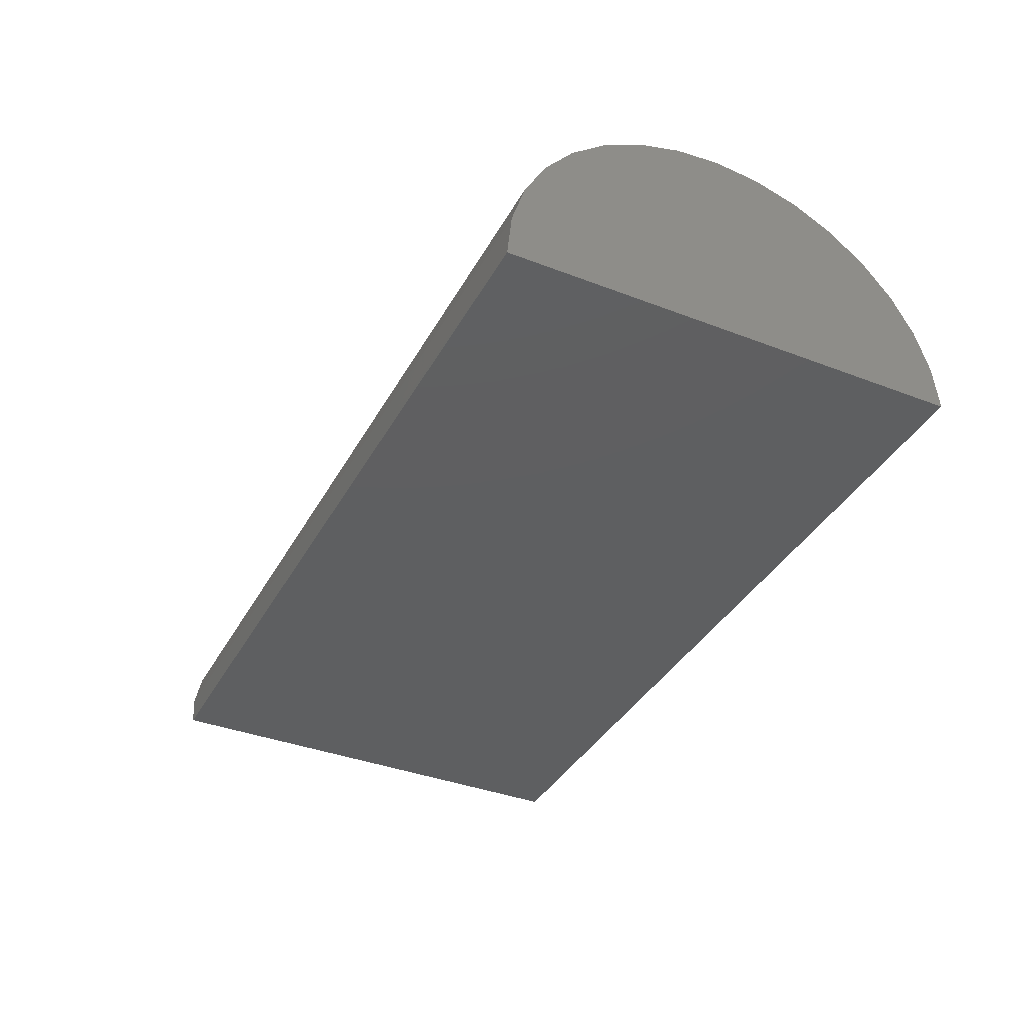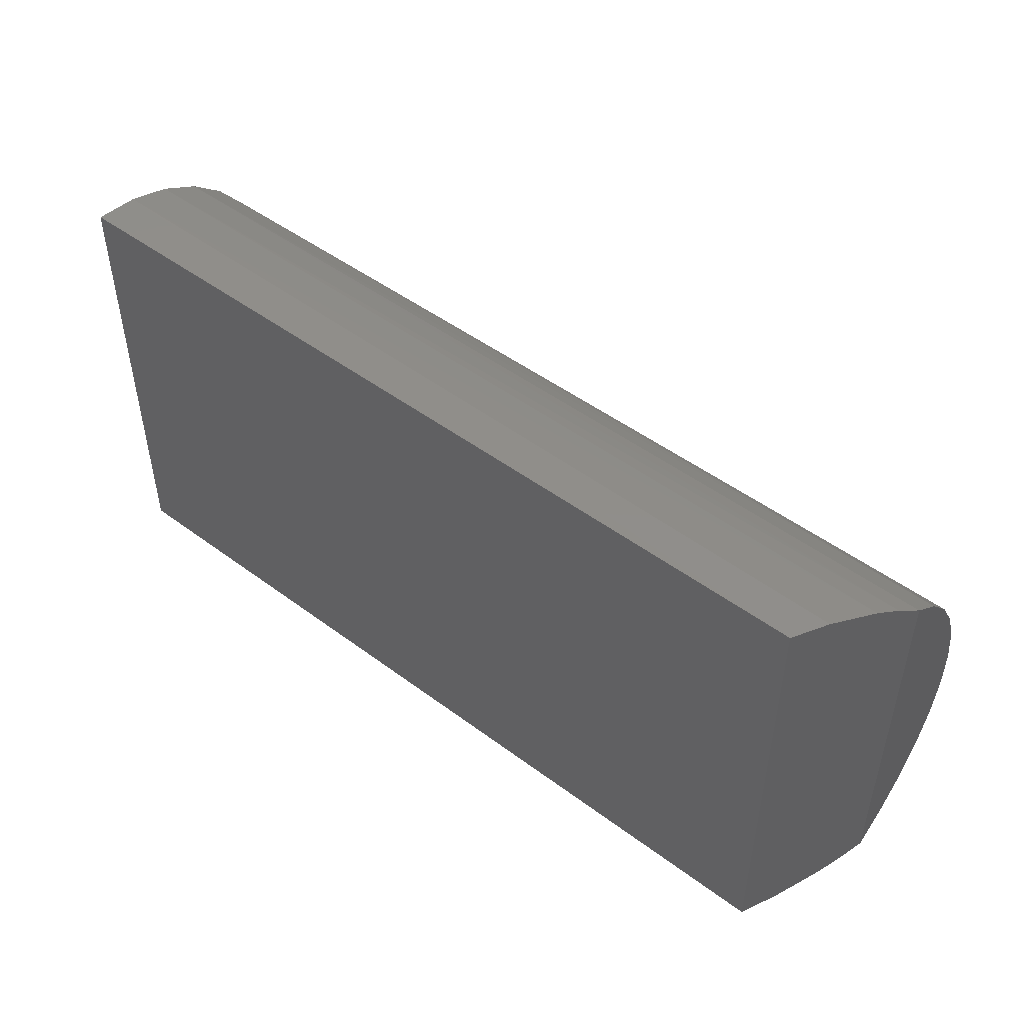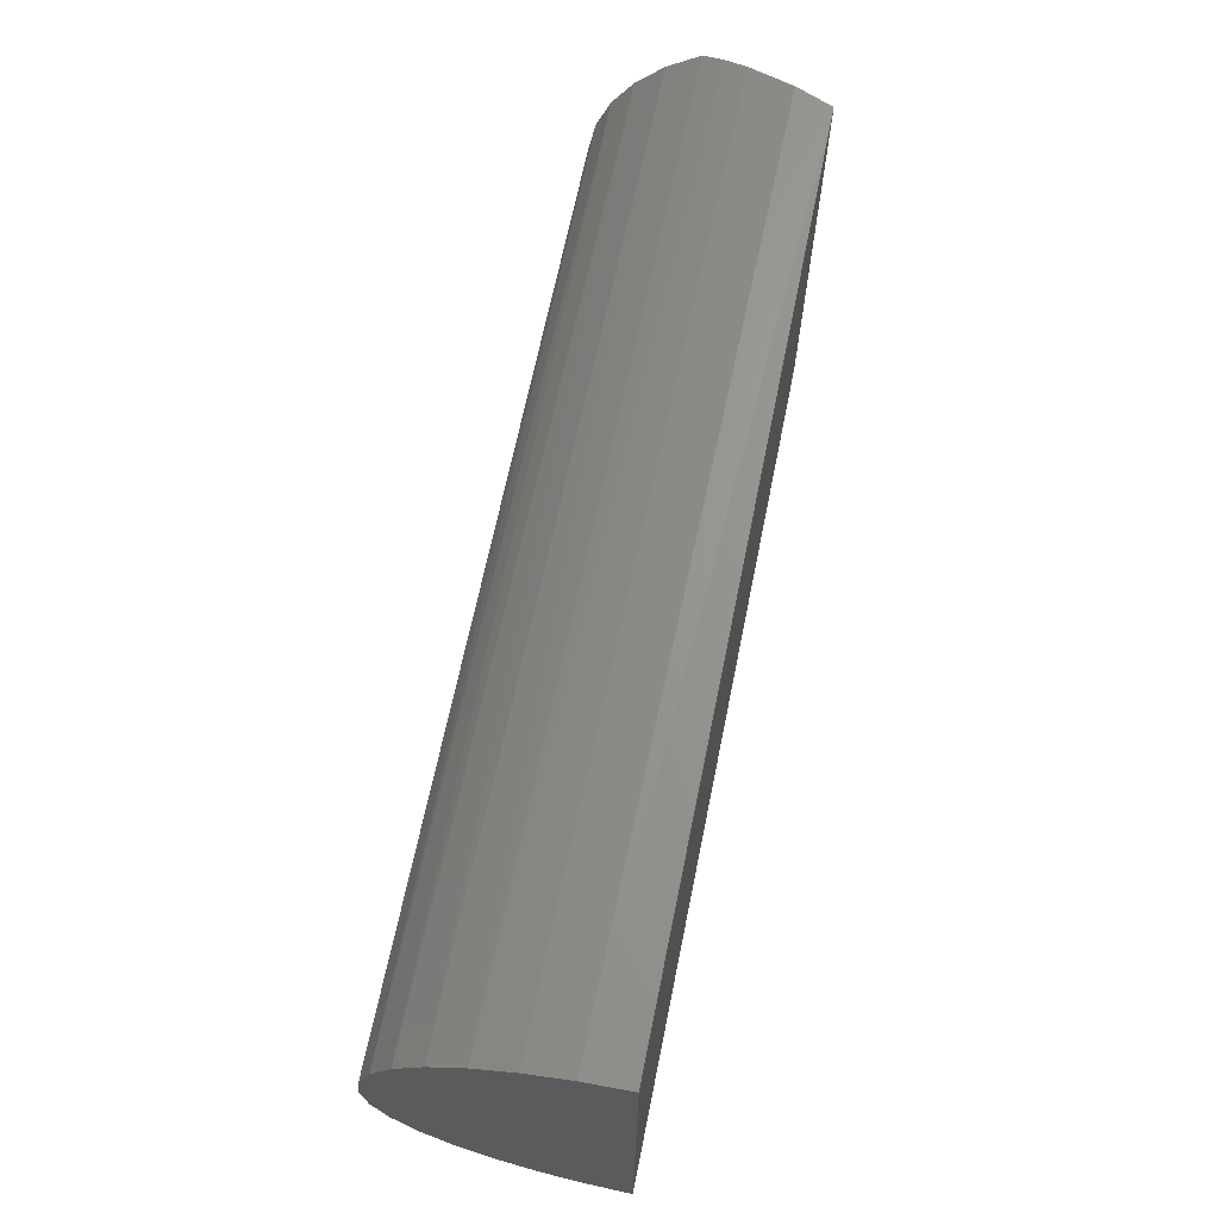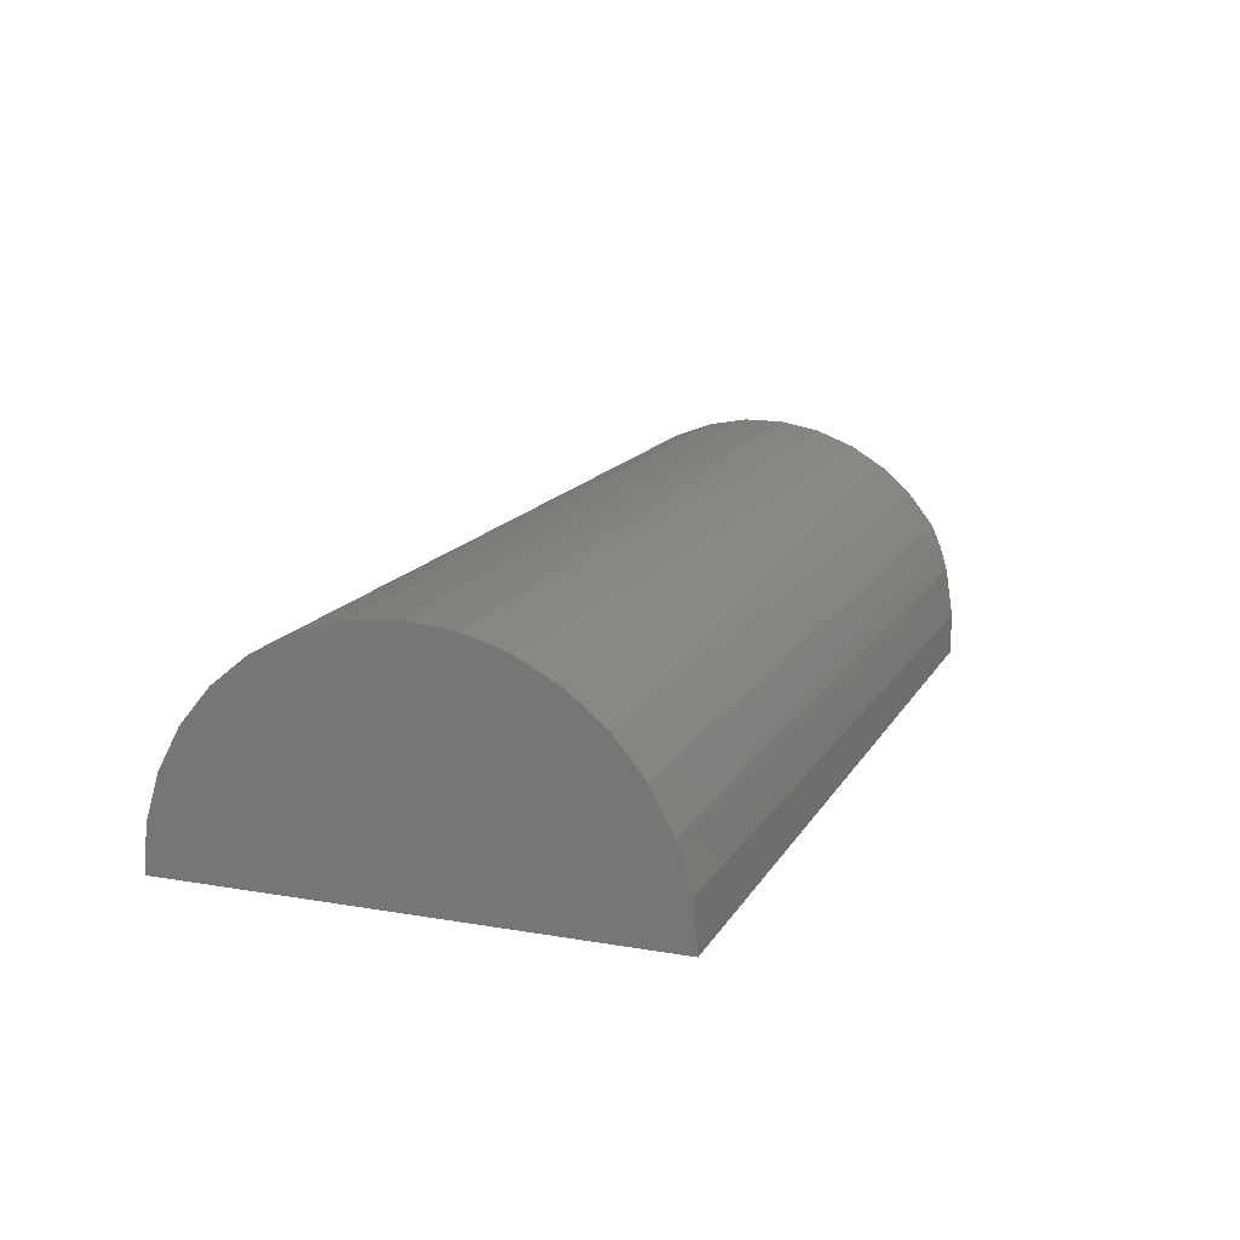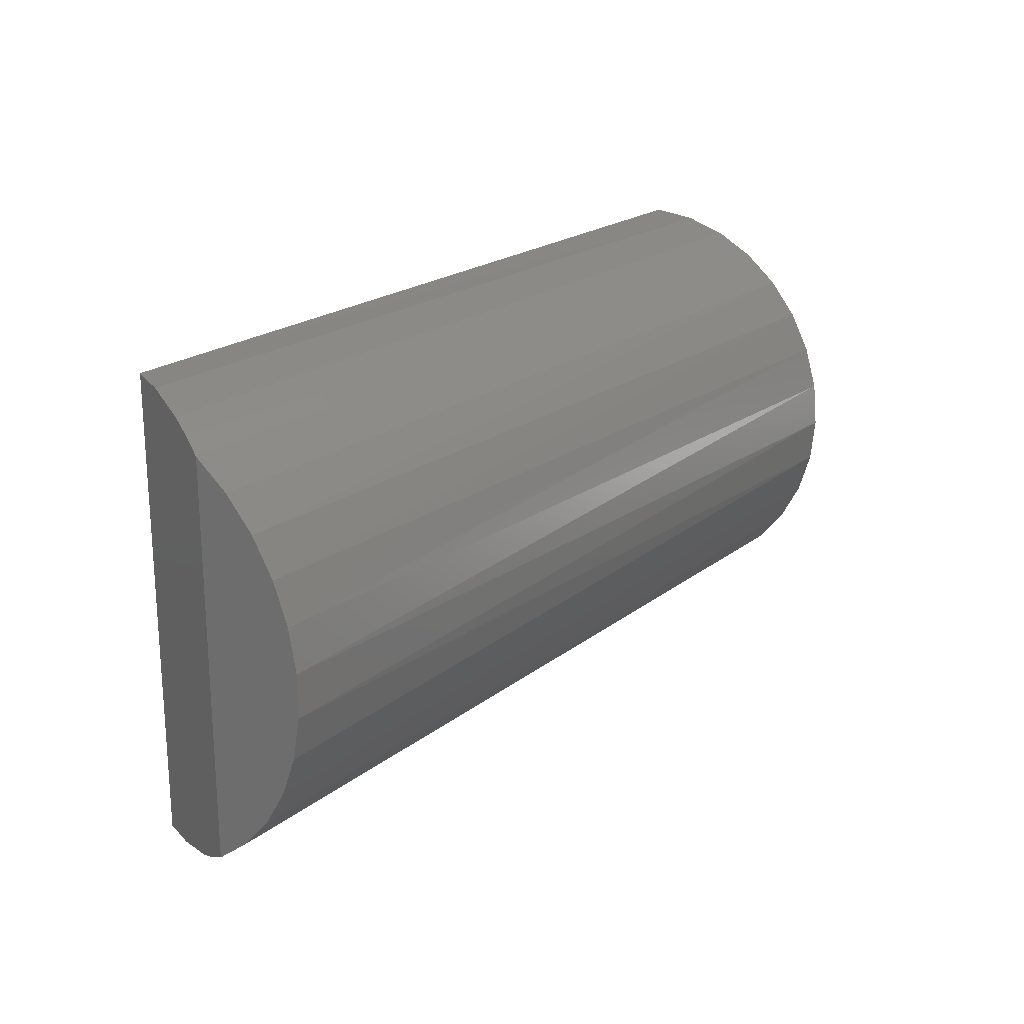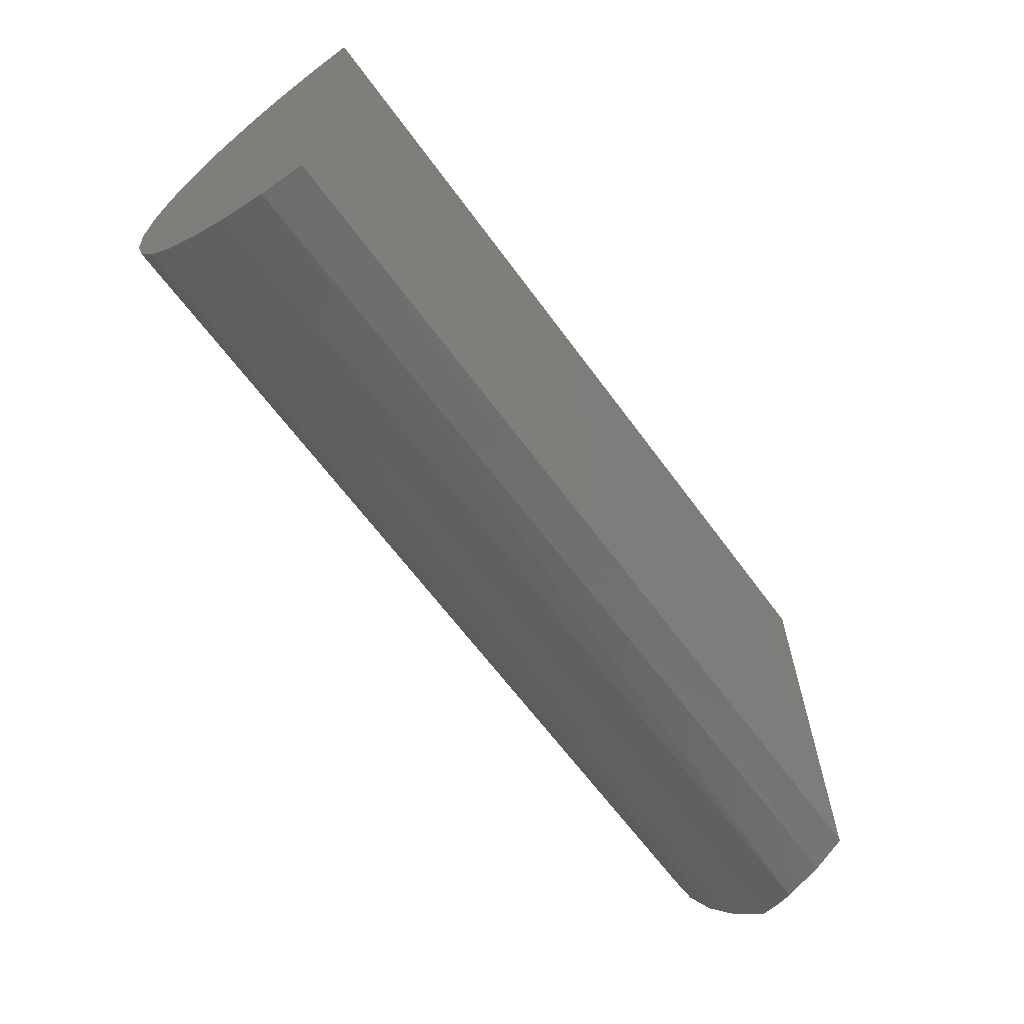
<metadata>
{"format":"stl","ext":"stl","renderer":"f3d","projection":"perspective","resolution":1024,"background":"white","views":[{"elev":-37.8,"azim":63.9,"up":"+Z"},{"elev":48.6,"azim":-140.3,"up":"+Y"},{"elev":66.9,"azim":101.5,"up":"+Y"},{"elev":14.9,"azim":110.3,"up":"+Z"},{"elev":20.9,"azim":-53.6,"up":"+Y"},{"elev":-64.2,"azim":126.2,"up":"+Y"}]}
</metadata>
<code>
# stl→obj: 39 verts, 73 faces
v -0.75 -0.05042 0.1806
v -0.75 -0.01699 0.1867
v -0.75 0.01699 0.1867
v -0.75 0.05042 0.1806
v -0.75 -0.0822 0.1685
v -0.75 6.219e-18 0.1016
v -0.75 0.1367 0.1283
v -0.75 0.1576 0.1016
v -0.75 0.0822 0.1685
v -0.75 0.1113 0.1509
v -0.75 -0.1113 0.1509
v -0.75 -0.1367 0.1283
v -0.75 -0.1576 0.1016
v 0 -0.1875 2.296e-17
v -0.7031 -0.1875 2.296e-17
v 0 0.1875 -2.296e-17
v -0.7031 0.1875 -2.296e-17
v 0 -0.1839 0.03658
v 0 -0.1732 0.07175
v -0.734 -0.1752 0.06684
v 0 -0.1559 0.1042
v 0 -0.1326 0.1326
v 0 -0.1042 0.1559
v 0 -0.07175 0.1732
v 0 -0.03658 0.1839
v 0 2.296e-17 0.1875
v 0 0.03658 0.1839
v 0 0.07175 0.1732
v 0 0.1042 0.1559
v 0 0.1326 0.1326
v 0 0.1559 0.1042
v -0.7422 0.1673 0.08462
v 0 0.1732 0.07175
v -0.734 0.1752 0.06684
v 0 0.1839 0.03658
v -0.7168 -0.1851 0.0297
v -0.7422 -0.1673 0.08462
v -0.7168 0.1851 0.0297
v 0 0 -1.148e-17
f 1 2 3
f 4 1 3
f 5 1 4
f 6 7 8
f 4 9 5
f 5 9 10
f 5 10 11
f 11 10 7
f 11 7 12
f 12 7 6
f 12 6 13
f 14 15 16
f 16 15 17
f 18 19 20
f 13 21 12
f 21 22 12
f 11 12 22
f 22 23 11
f 5 11 23
f 23 24 5
f 1 5 24
f 24 25 1
f 2 1 25
f 25 26 2
f 2 26 3
f 3 26 27
f 3 27 4
f 4 27 28
f 4 28 9
f 9 28 29
f 9 29 10
f 10 29 30
f 10 30 7
f 7 30 31
f 32 33 34
f 34 33 35
f 15 14 36
f 36 14 18
f 36 18 20
f 21 13 19
f 19 13 37
f 19 37 20
f 33 32 31
f 31 32 8
f 31 8 7
f 16 17 35
f 35 17 38
f 35 38 34
f 20 37 36
f 17 15 6
f 17 6 8
f 17 8 32
f 17 32 34
f 17 34 38
f 13 6 15
f 13 15 36
f 13 36 37
f 25 27 26
f 27 25 24
f 16 35 39
f 14 39 18
f 18 39 35
f 18 35 19
f 19 35 33
f 19 33 21
f 21 33 31
f 21 31 22
f 22 31 30
f 22 30 23
f 23 30 29
f 23 29 24
f 24 29 28
f 24 28 27

</code>
